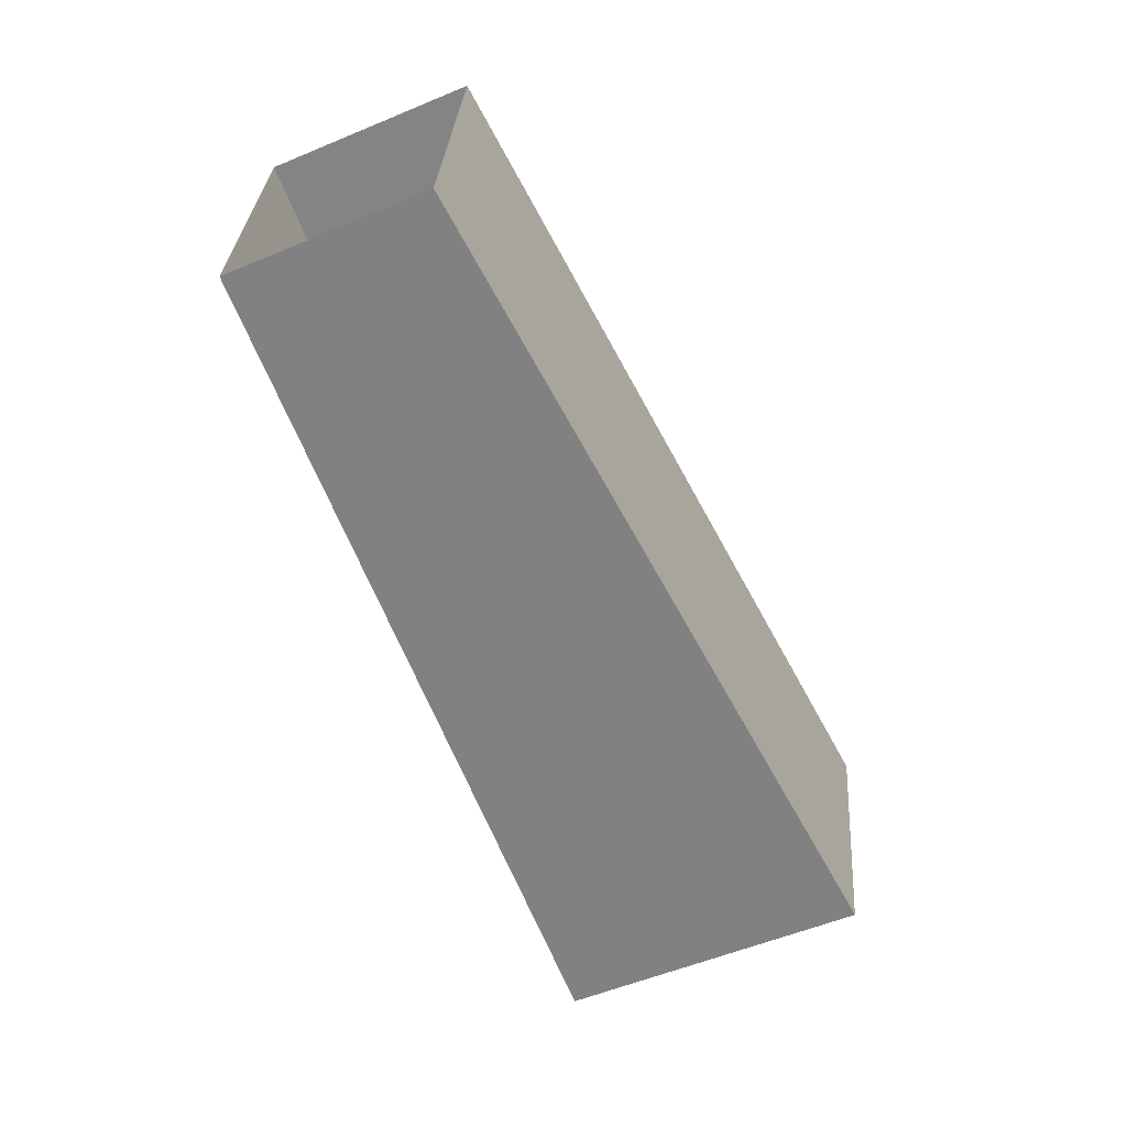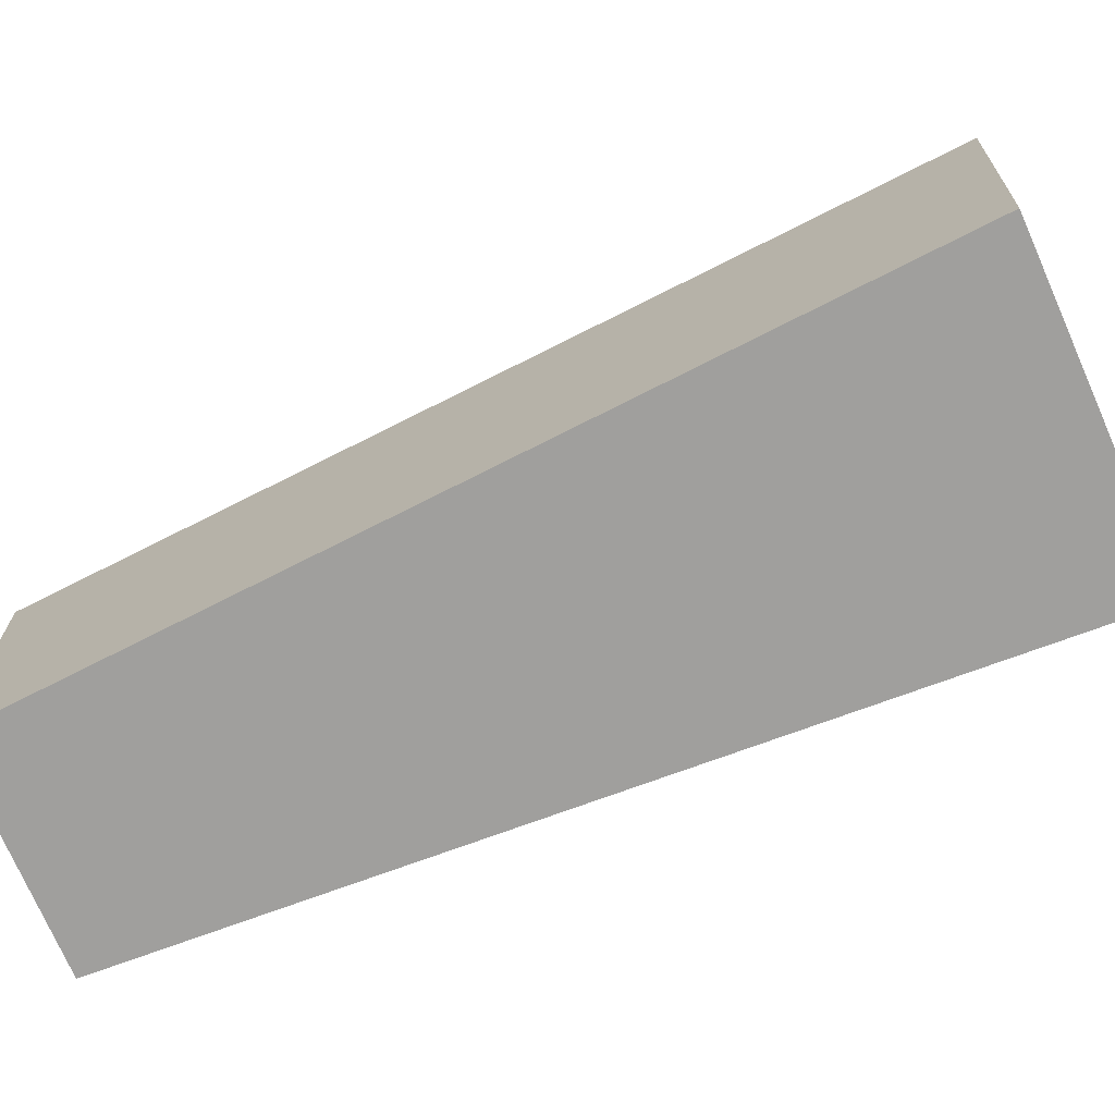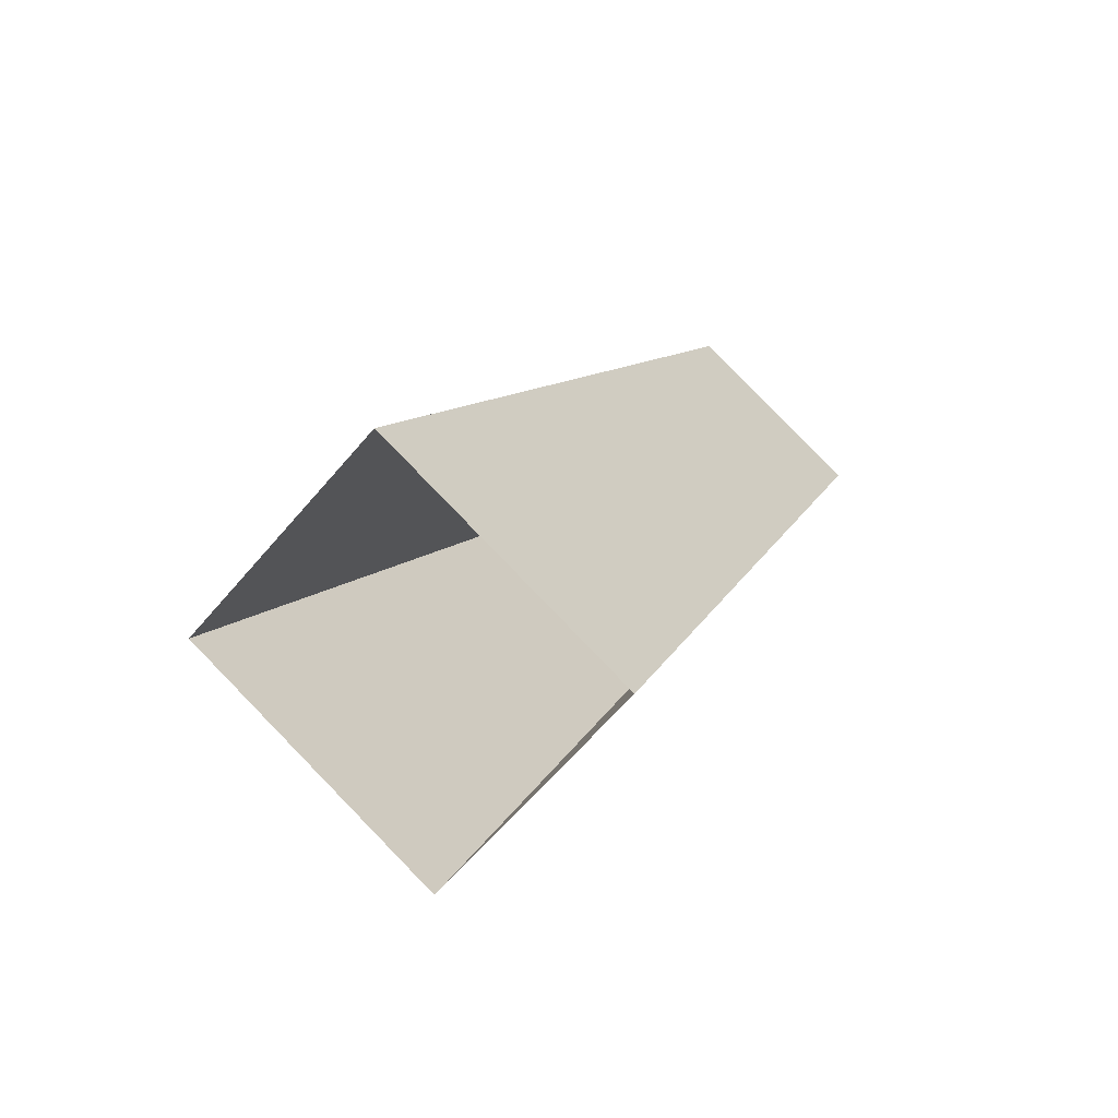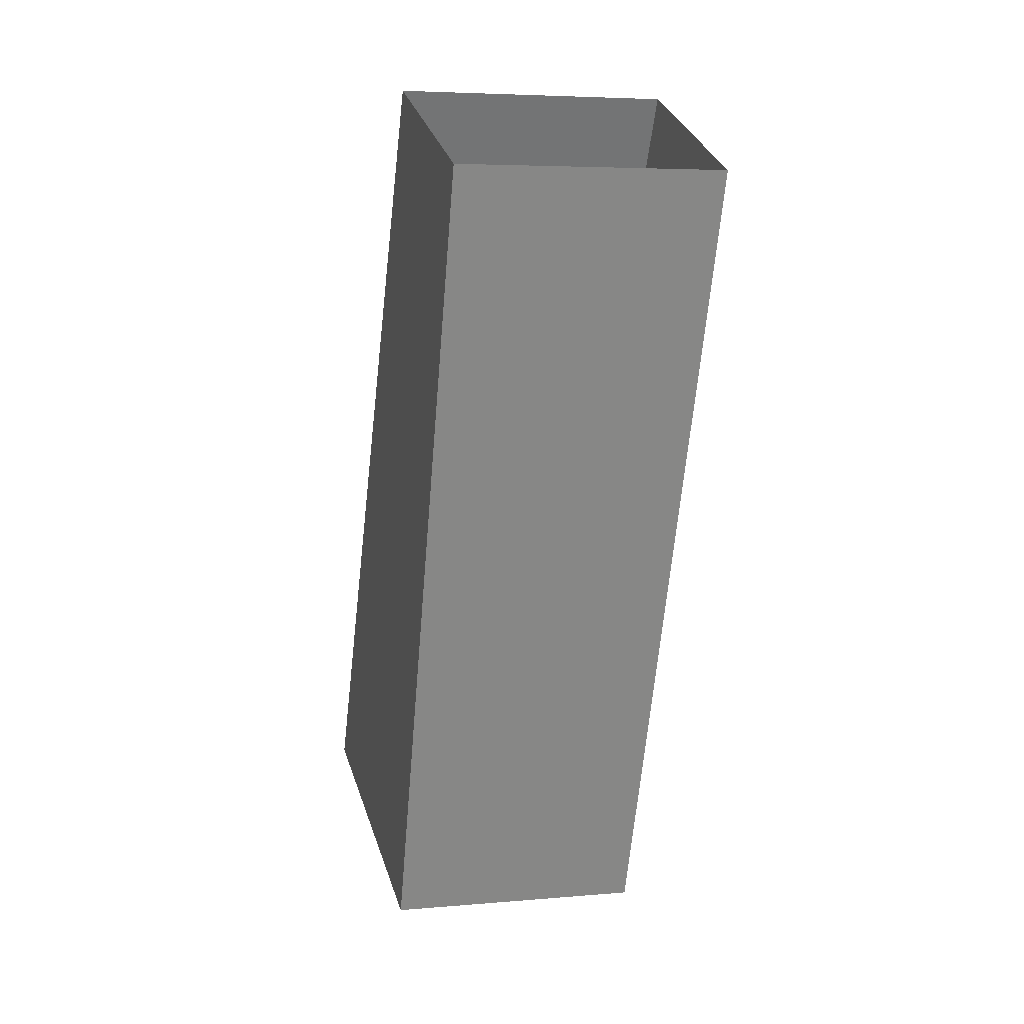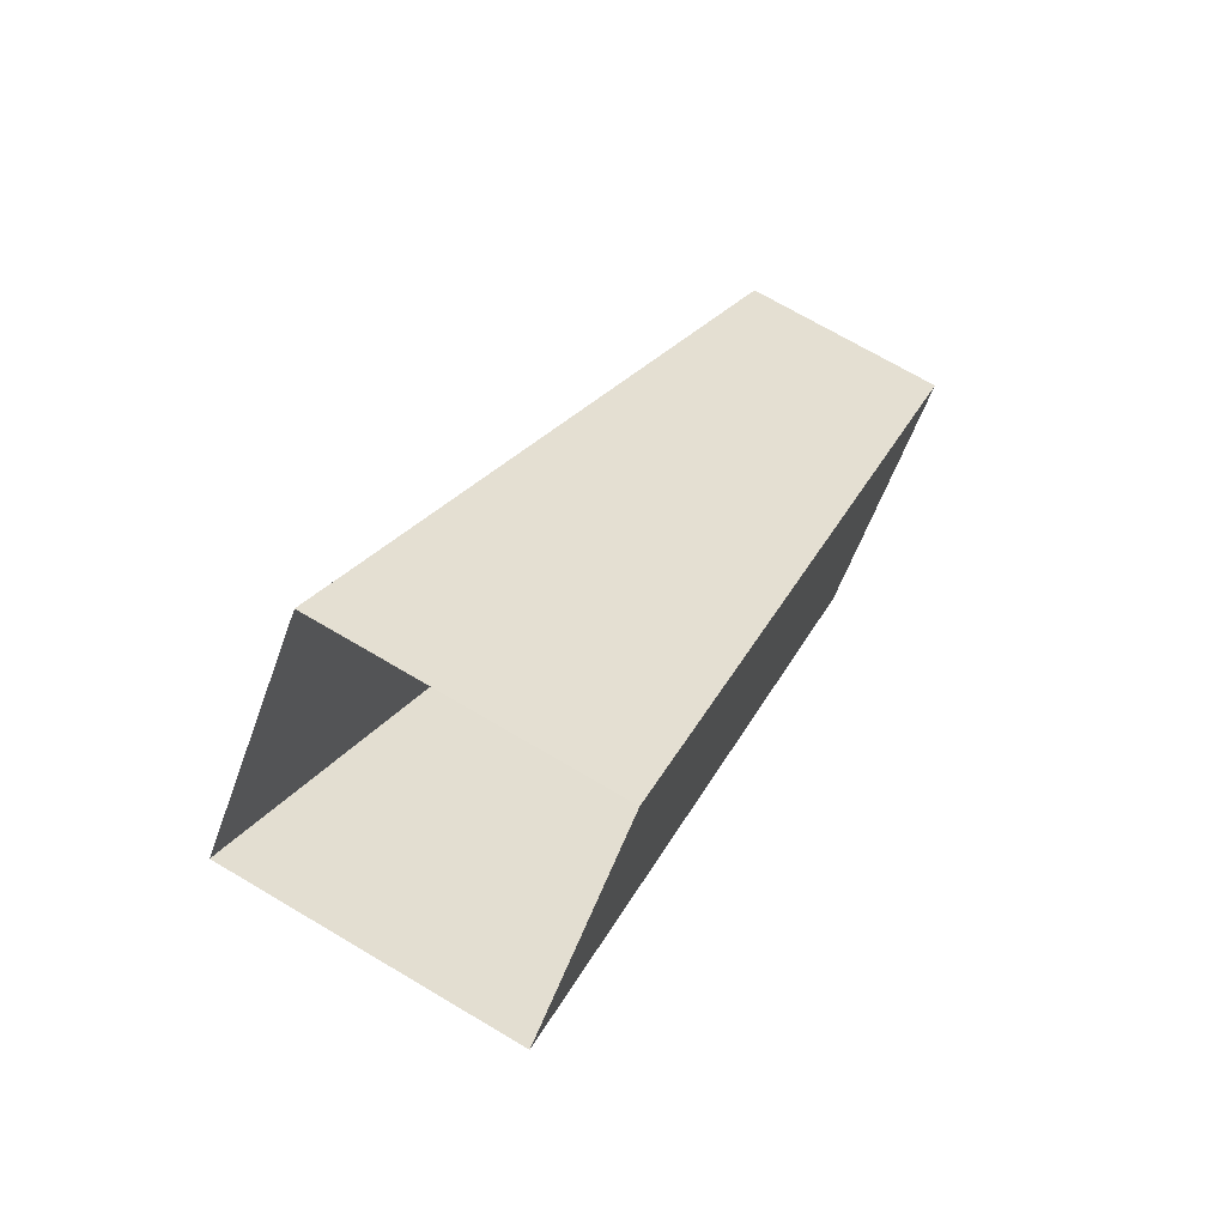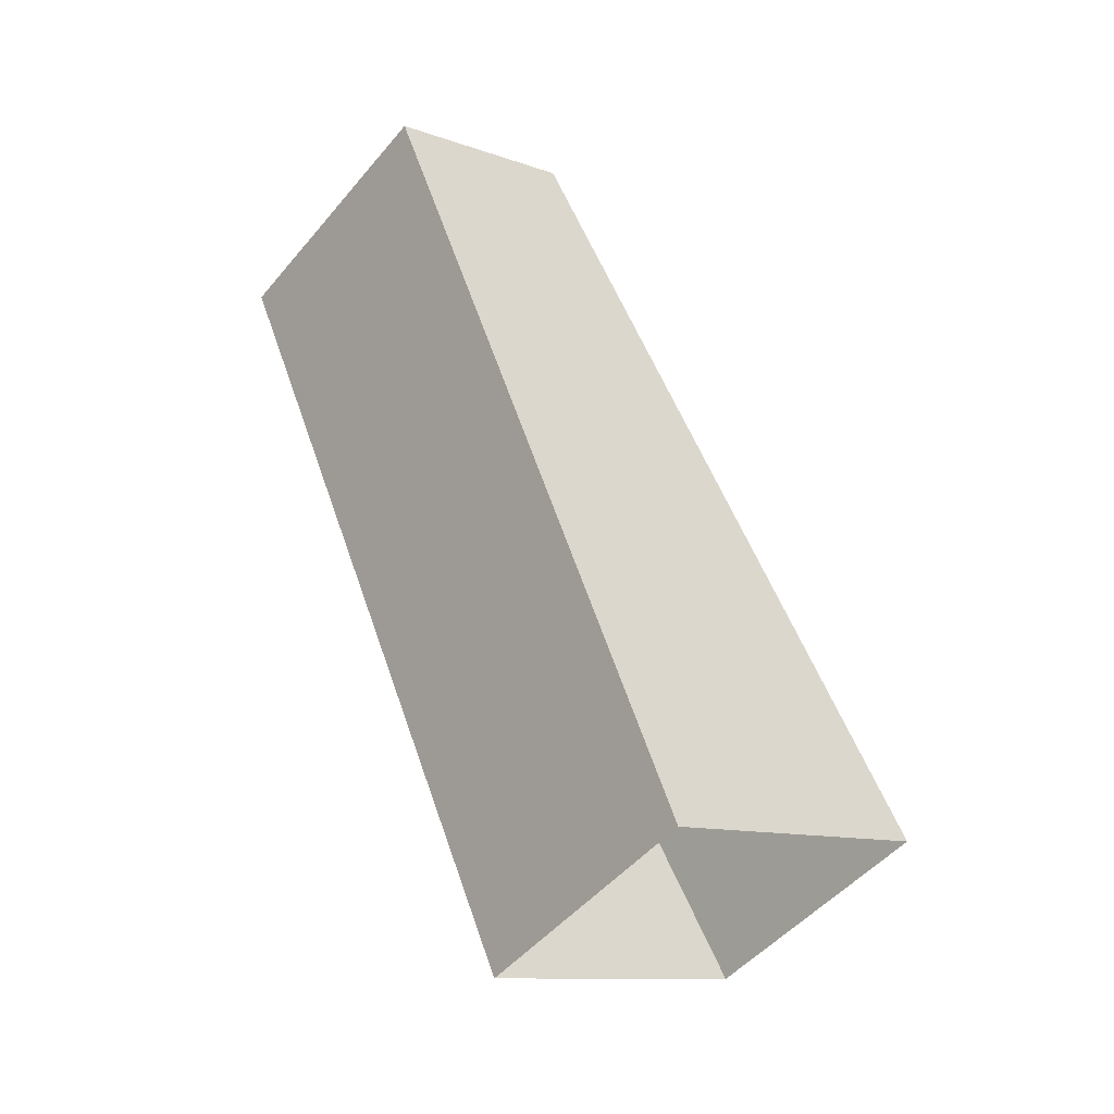
<metadata>
{"format":"obj","ext":"obj","renderer":"f3d","projection":"perspective","resolution":1024,"background":"white","views":[{"elev":29.6,"azim":-41.0,"up":"+Y"},{"elev":63.0,"azim":-88.8,"up":"+Z"},{"elev":-62.2,"azim":95.0,"up":"+Y"},{"elev":4.7,"azim":-152.0,"up":"+Y"},{"elev":-56.0,"azim":115.7,"up":"+Y"},{"elev":-47.1,"azim":-82.2,"up":"+Y"}]}
</metadata>
<code>
g Splitter_leg_018
v 0.5015 0.3933 0.4026
v 0.3929 0.3933 0.5113
v 0.2301 0.8338 0.3385
v 0.3443 0.8338 0.2244
v 0.3853 0.3187 0.2864
v 0.5015 0.3933 0.4026
v 0.3443 0.8338 0.2244
v 0.2646 0.7827 0.1447
v 0.2767 0.3187 0.3951
v 0.3853 0.3187 0.2864
v 0.2646 0.7827 0.1447
v 0.1504 0.7827 0.2588
v 0.3929 0.3933 0.5113
v 0.2767 0.3187 0.3951
v 0.1504 0.7827 0.2588
v 0.2301 0.8338 0.3385
g Splitter_leg_018_0
f 3 2 1
f 4 3 1
f 7 6 5
f 8 7 5
f 11 10 9
f 12 11 9
f 15 14 13
f 16 15 13

</code>
